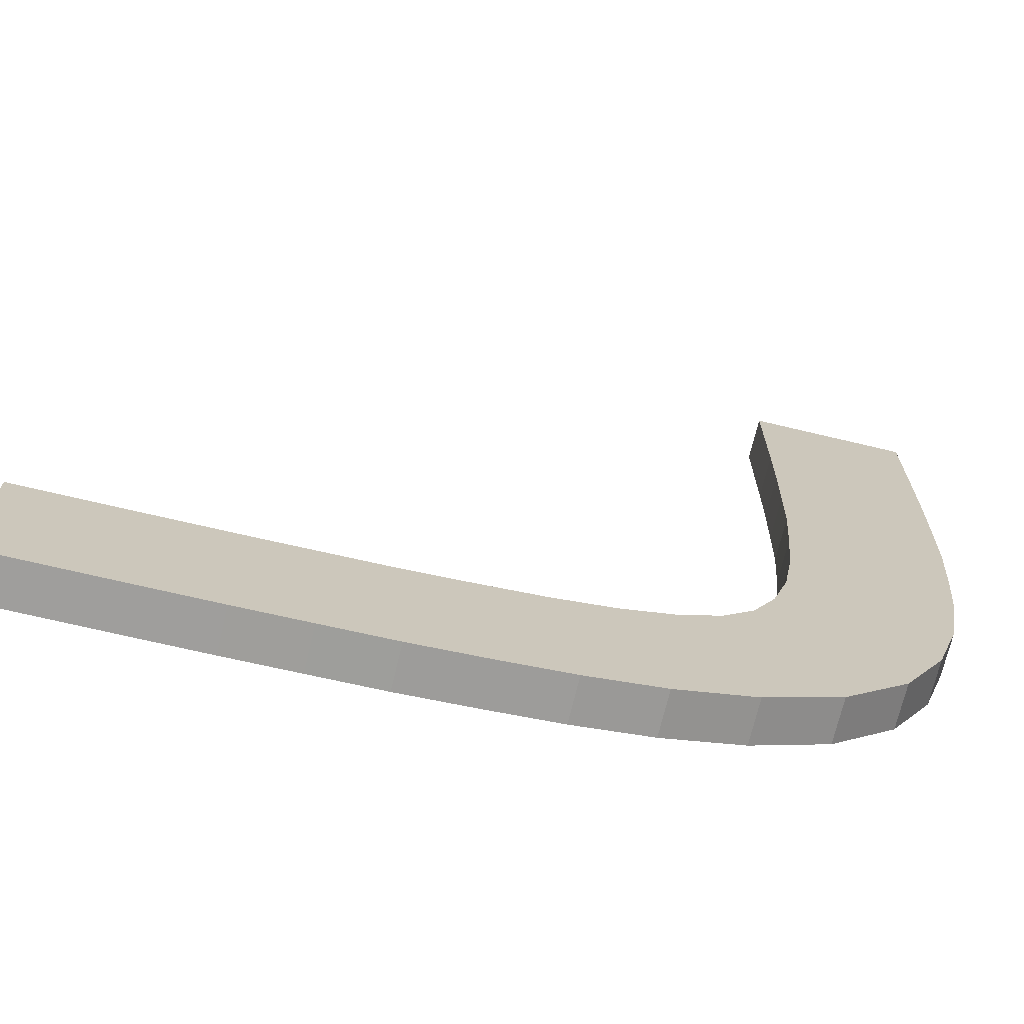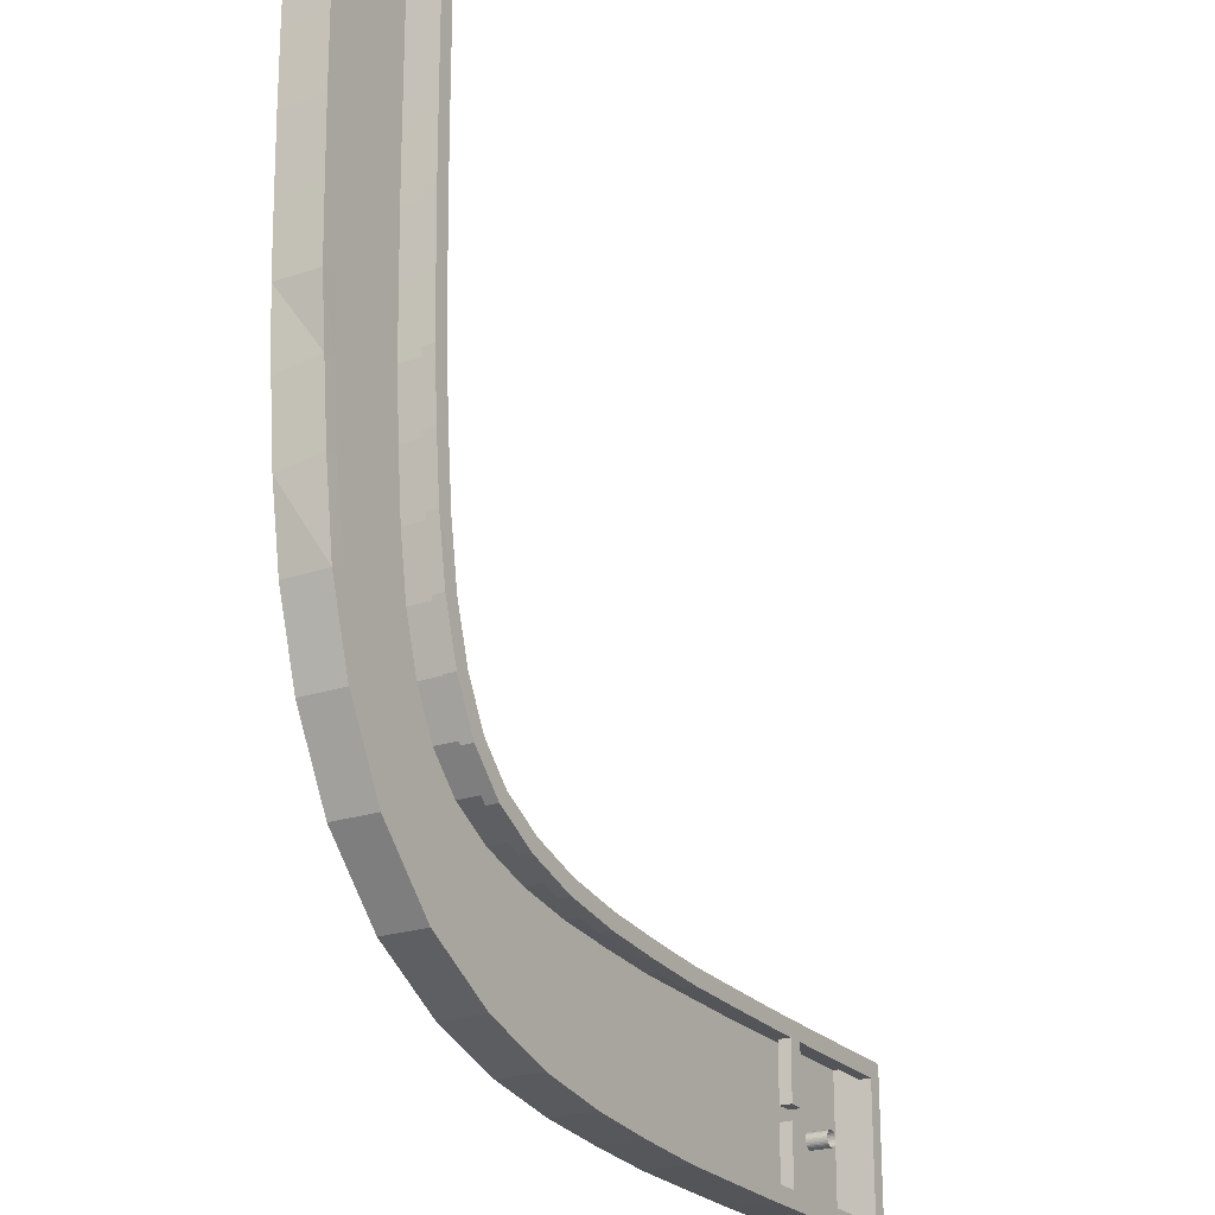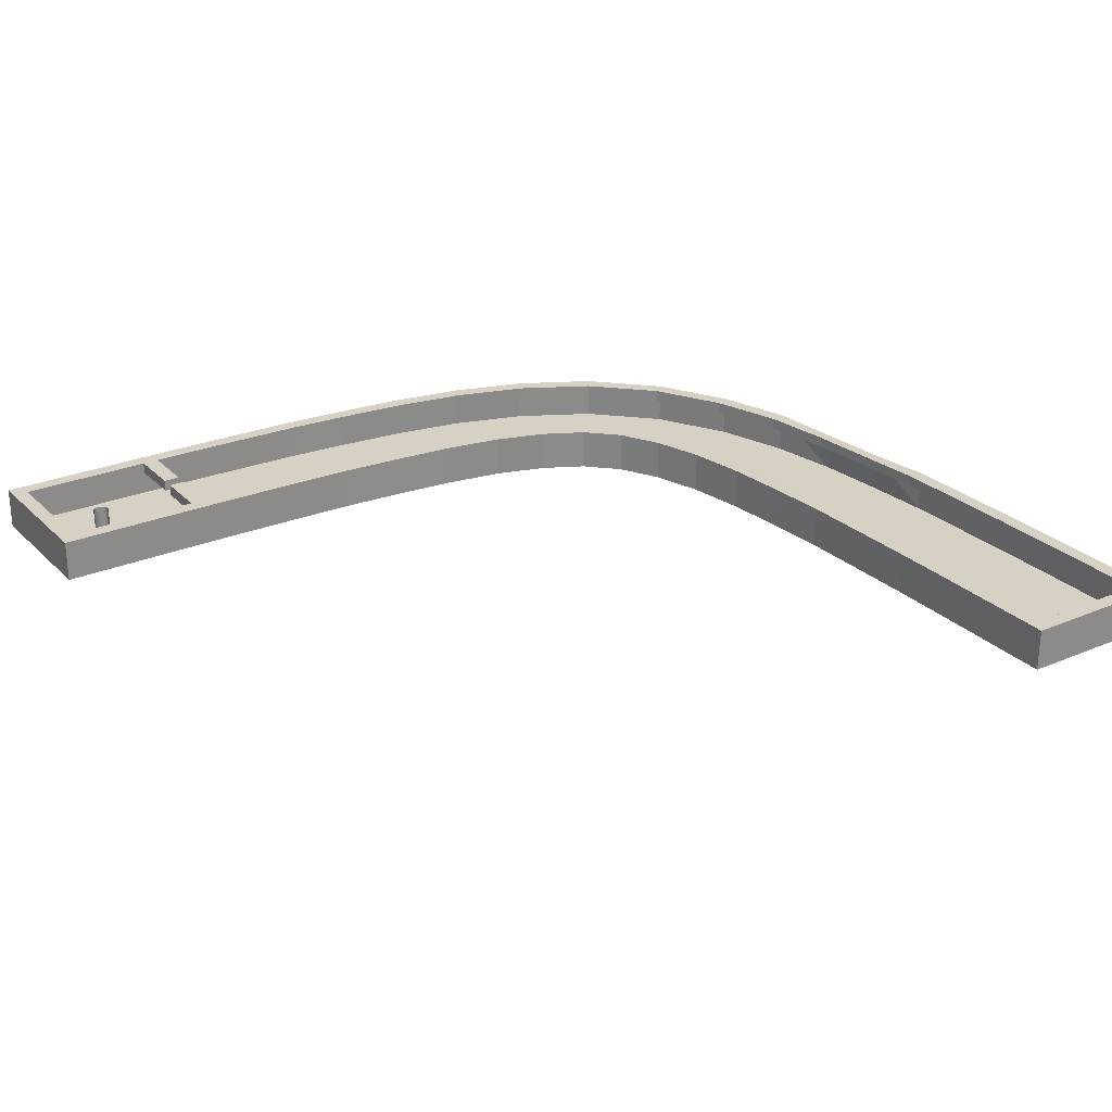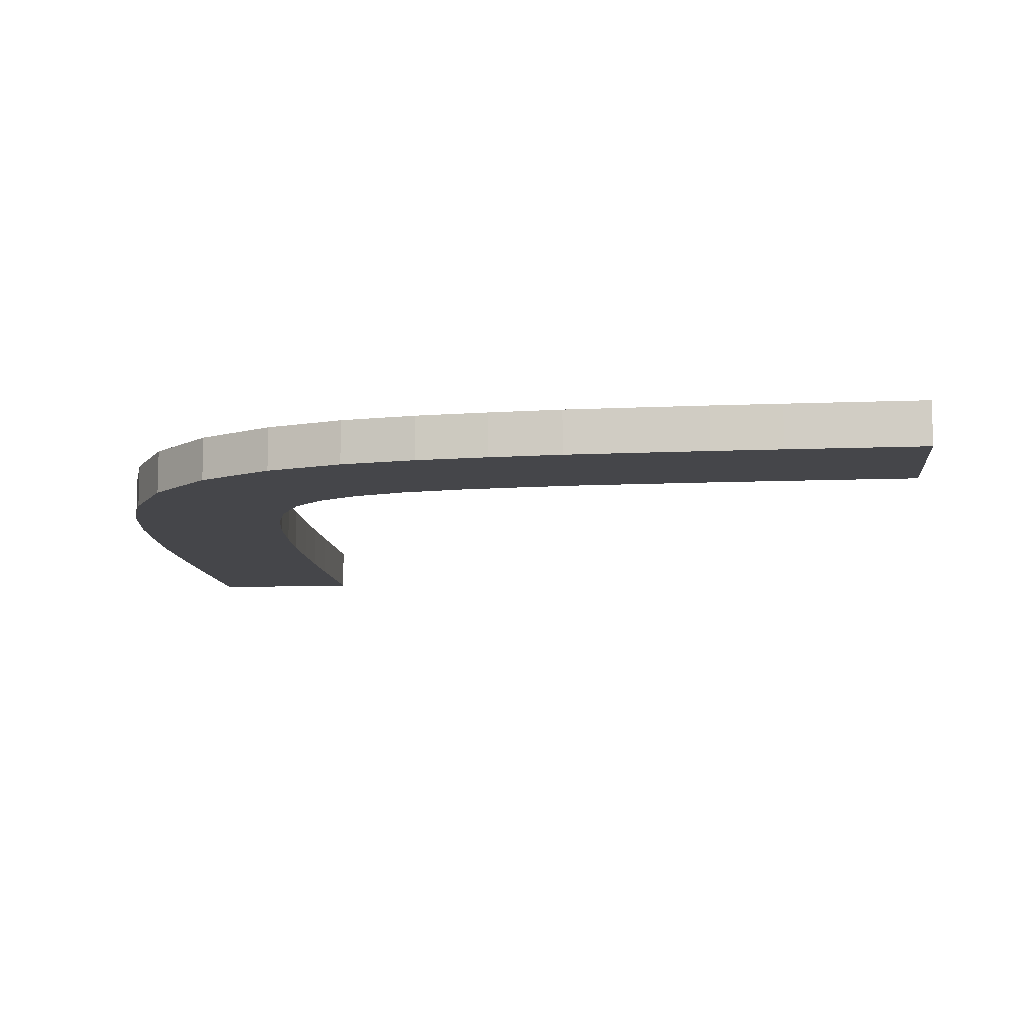
<metadata>
{"format":"obj","ext":"obj","renderer":"f3d","projection":"perspective","resolution":1024,"background":"white","views":[{"elev":-70.9,"azim":-13.4,"up":"+Z"},{"elev":-23.0,"azim":119.9,"up":"+Z"},{"elev":26.6,"azim":-33.9,"up":"+Y"},{"elev":-9.9,"azim":-174.1,"up":"+Y"}]}
</metadata>
<code>
o Cube.003_Cube.004
v -19.63 0.3 -18.4
v -18.16 -0.2136 -19.8
v -2 -0.5 -0.000171
v -20.03 -0.5 -18
v -18.2 -0.2136 -19.8
v -19.63 0.3 -21.6
v -18.24 -0.2136 -19.81
v -2 0.6 -0.000171
v -20.03 0.6 -18
v -18.27 -0.2136 -19.83
v 2 -0.5 -0.000172
v -1.6 0.3 -0.4002
v -18.3 -0.2136 -19.85
v -20.03 -0.5 -22
v 2 0.6 -0.000172
v 1.6 0.3 -0.4003
v -18.33 -0.2136 -19.88
v -20.03 0.6 -22
v -2.004 -0.5 -1.708
v -18.35 -0.2136 -19.92
v 1.596 0.3 -1.735
v -18.36 -0.2136 -19.96
v -2.009 -0.5 -3.415
v 1.591 0.3 -3.456
v -18.36 -0.2136 -20
v 1.576 0.3 -5.183
v -2.023 -0.5 -5.116
v -18.36 -0.2136 -20.03
v -2.059 -0.5 -6.802
v 1.539 0.3 -6.921
v -18.35 -0.2136 -20.07
v -2.101 -0.5 -8.482
v 1.494 0.3 -8.662
v -18.33 -0.2136 -20.11
v 1.37 0.3 -10.44
v -2.215 -0.5 -10.11
v -18.3 -0.2136 -20.14
v 1.197 0.3 -12.23
v -2.367 -0.5 -11.71
v -18.27 -0.2136 -20.16
v 0.8805 0.3 -14.06
v -2.62 -0.5 -13.22
v 0.2827 0.3 -15.94
v -18.24 -0.2136 -20.18
v -3.032 -0.5 -14.54
v -3.607 -0.5 -15.61
v -18.2 -0.2136 -20.19
v -0.7249 0.3 -17.77
v -2.245 0.3 -19.29
v -18.16 -0.2136 -20.2
v -4.404 -0.5 -16.4
v -18.12 -0.2136 -20.19
v -4.071 0.3 -20.29
v -5.482 -0.5 -16.98
v -6.804 -0.5 -17.38
v -18.09 -0.2136 -20.18
v -5.951 0.3 -20.88
v -8.313 -0.5 -17.64
v -18.05 -0.2136 -20.16
v -7.787 0.3 -21.2
v -9.577 0.3 -21.37
v -18.02 -0.2136 -20.14
v -9.915 -0.5 -17.79
v -11.55 -0.5 -17.9
v -18 -0.2136 -20.11
v -11.35 0.3 -21.5
v -13.23 -0.5 -17.94
v -17.98 -0.2136 -20.07
v -13.09 0.3 -21.54
v -14.91 -0.5 -17.98
v -17.97 -0.2136 -20.03
v -14.83 0.3 -21.58
v -17.96 -0.2136 -20
v -16.56 0.3 -21.59
v -16.62 -0.5 -17.99
v -18.32 -0.5 -18
v -17.97 -0.2136 -19.96
v -18.28 0.3 -21.6
v -17.98 -0.2136 -19.92
v -18.32 0.6 -18
v -16.62 0.6 -17.99
v -14.91 0.6 -17.98
v -18 -0.2136 -19.88
v -13.23 0.6 -17.94
v -11.55 0.6 -17.9
v -18.02 -0.2136 -19.85
v -9.915 0.6 -17.79
v -18.05 -0.2136 -19.83
v -8.313 0.6 -17.64
v -6.804 0.6 -17.38
v -5.482 0.6 -16.98
v -18.09 -0.2136 -19.81
v -4.404 0.6 -16.4
v -18.12 -0.2136 -19.8
v -3.607 0.6 -15.61
v -3.032 0.6 -14.54
v -2.62 0.6 -13.22
v -2.367 0.6 -11.71
v -2.215 0.6 -10.11
v -2.101 0.6 -8.482
v -2.059 0.6 -6.802
v -2.023 0.6 -5.116
v -2.009 0.6 -3.415
v -2.004 0.6 -1.708
v -18.31 0.6 -22
v -18.29 0.3 -18.4
v -16.59 0.3 -18.39
v -16.58 0.6 -21.99
v -14.88 0.3 -18.38
v -14.85 0.6 -21.98
v -13.1 0.6 -21.94
v -13.19 0.3 -18.34
v -11.51 0.3 -18.3
v -11.35 0.6 -21.9
v -9.561 0.6 -21.77
v -9.862 0.3 -18.18
v -7.748 0.6 -21.6
v -8.242 0.3 -18.03
v -5.873 0.6 -21.27
v -6.698 0.3 -17.77
v -3.928 0.6 -20.66
v -5.317 0.3 -17.34
v -2.016 0.6 -19.61
v -4.16 0.3 -16.72
v -0.411 0.6 -18.02
v -3.284 0.3 -15.85
v 0.6484 0.6 -16.11
v -2.663 0.3 -14.69
v -2.23 0.3 -13.31
v 1.269 0.6 -14.16
v 1.523 0.5705 -12.08
v -1.97 0.3 -11.77
v 1.699 0.5705 -10.27
v -1.817 0.3 -10.15
v 1.894 0.6 -8.679
v -1.702 0.3 -8.505
v 1.939 0.6 -6.929
v -1.659 0.3 -6.819
v 1.976 0.6 -5.183
v -1.623 0.3 -5.129
v -1.609 0.3 -3.428
v 1.991 0.6 -3.451
v 1.996 0.6 -1.725
v -1.604 0.3 -1.721
v -18.31 -0.5 -22
v -16.58 -0.5 -21.99
v -14.85 -0.5 -21.98
v -13.1 -0.5 -21.94
v -11.35 -0.5 -21.9
v -9.561 -0.5 -21.77
v -7.748 -0.5 -21.6
v -5.873 -0.5 -21.27
v -3.928 -0.5 -20.66
v -2.016 -0.5 -19.61
v -0.411 -0.5 -18.02
v 0.6484 -0.5 -16.11
v 1.269 -0.5 -14.16
v 1.592 -0.5 -12.29
v 1.768 -0.5 -10.47
v 1.894 -0.5 -8.679
v 1.939 -0.5 -6.929
v 1.976 -0.5 -5.183
v 1.991 -0.5 -3.451
v 1.996 -0.5 -1.725
v -19.63 0.6 -18.4
v -19.63 0.6 -21.6
v -18.32 0.6 -18.4
v -18.31 0.6 -21.6
v -1.604 0.6 -1.709
v 1.596 0.6 -1.724
v -1.6 0.6 -0.4002
v 1.6 0.6 -0.4003
v -1.609 0.6 -3.419
v 1.591 0.6 -3.447
v -1.604 0.6 -1.721
v 1.596 0.6 -1.735
v -1.623 0.6 -5.122
v 1.576 0.6 -5.176
v -1.609 0.6 -3.428
v 1.591 0.6 -3.456
v -1.659 0.6 -6.814
v 1.54 0.6 -6.916
v -1.623 0.6 -5.129
v 1.576 0.6 -5.183
v -1.702 0.6 -8.502
v 1.494 0.6 -8.66
v -1.659 0.6 -6.819
v 1.539 0.6 -6.921
v -1.816 0.597 -10.13
v 1.383 0.5729 -10.26
v -1.702 0.6 -8.505
v 1.494 0.5999 -8.662
v -1.969 0.597 -11.75
v 1.214 0.5729 -12.05
v -1.817 0.597 -10.15
v 1.37 0.5729 -10.44
v -2.23 0.6 -13.31
v -2.231 0.6 -13.32
v 0.8805 0.6 -14.06
v 0.8793 0.6 -14.07
v -1.97 0.5972 -11.77
v 1.197 0.5753 -12.23
v -2.663 0.6 -14.69
v -2.665 0.6 -14.7
v 0.2827 0.6 -15.94
v 0.2795 0.6 -15.95
v -3.284 0.6 -15.85
v -3.289 0.6 -15.85
v -0.7249 0.6 -17.77
v -0.7319 0.6 -17.78
v -4.16 0.6 -16.72
v -4.166 0.6 -16.72
v -2.245 0.6 -19.29
v -2.256 0.6 -19.29
v -5.317 0.6 -17.34
v -5.327 0.6 -17.34
v -4.071 0.6 -20.29
v -4.084 0.6 -20.29
v -6.698 0.6 -17.77
v -6.711 0.6 -17.77
v -5.951 0.6 -20.88
v -5.966 0.6 -20.89
v -8.242 0.6 -18.03
v -8.257 0.6 -18.03
v -7.787 0.6 -21.2
v -7.805 0.6 -21.2
v -9.88 0.6 -18.18
v -9.862 0.6 -18.18
v -9.596 0.6 -21.37
v -9.577 0.6 -21.37
v -11.53 0.6 -18.3
v -11.51 0.6 -18.3
v -11.37 0.6 -21.5
v -11.35 0.6 -21.5
v -13.22 0.6 -18.34
v -13.19 0.6 -18.34
v -13.09 0.6 -21.54
v -13.12 0.6 -21.54
v -14.91 0.6 -18.38
v -14.88 0.6 -18.38
v -14.83 0.6 -21.58
v -14.86 0.6 -21.58
v -16.61 0.6 -18.39
v -16.59 0.6 -18.39
v -16.56 0.6 -21.59
v -16.58 0.6 -21.59
v -18.29 0.6 -18.4
v -18.28 0.6 -21.6
v -18.36 0.3 -19.96
v -18.36 0.3 -20
v -18.35 0.3 -20.07
v -18.35 0.3 -19.92
v -18.36 0.3 -20.03
v -18.33 0.3 -19.88
v -18.29 0.3 -20.15
v -18.3 0.3 -20.14
v -18.3 0.3 -19.85
v -18.29 0.3 -19.84
v -18.33 0.3 -20.11
v -18.27 0.3 -19.83
v -18.24 0.3 -20.18
v -18.24 0.3 -19.81
v -18.27 0.3 -20.16
v -18.2 0.3 -19.8
v -18.12 0.3 -19.8
v -18.12 0.3 -20.19
v -18.16 0.3 -19.8
v -18.16 0.3 -20.2
v -18.2 0.3 -20.19
v -18.05 0.3 -19.83
v -18.05 0.3 -20.16
v -17.96 0.3 -20
v -17.97 0.3 -19.96
v -17.97 0.3 -20.03
v -17.98 0.3 -19.92
v -17.98 0.3 -20.07
v -18 0.3 -20.11
v -18.02 0.3 -20.14
v -18.09 0.3 -20.18
v -18 0.3 -19.88
v -18.02 0.3 -19.85
v -18.09 0.3 -19.81
v -15.77 0.6 -17.98
v -15.71 -0.5 -21.98
v -15.77 -0.5 -17.98
v -15.71 0.6 -21.98
v -15.73 0.3 -18.38
v -15.69 0.3 -21.58
v -15.75 0.6 -18.38
v -16.19 -0.5 -17.99
v -16.19 0.6 -17.99
v -16.15 -0.5 -21.99
v -16.15 0.6 -21.99
v -16.13 0.3 -21.59
v -16.16 0.3 -18.39
v -16.16 0.6 -18.39
v -15.73 0.6 -18.38
v -15.69 0.6 -21.58
v -16.13 0.6 -21.59
v 0.16 0.6 -0.4002
v 0.16 0.3 -0.4002
v -15.71 0.3 -20.14
v -16.14 0.3 -20.15
v -15.71 0.6 -20.14
v -16.14 0.6 -20.15
v -15.72 0.3 -19.79
v -16.14 0.3 -19.8
v -15.72 0.6 -19.79
v -16.14 0.6 -19.8
v -0.192 0.6 -0.4002
v -0.192 0.3 -0.4002
f 4 76 80
f 166 9 165
f 18 105 145
f 145 76 4
f 15 8 3
f 9 18 14
f 11 3 19
f 164 19 23
f 163 23 27
f 162 27 29
f 161 29 32
f 160 32 36
f 159 36 39
f 158 39 42
f 157 42 45
f 156 45 46
f 155 46 51
f 154 51 54
f 153 54 55
f 152 55 58
f 151 58 63
f 150 63 64
f 149 64 67
f 148 67 70
f 292 290 75
f 146 75 76
f 143 15 11
f 142 143 164
f 139 142 163
f 137 139 162
f 135 137 161
f 133 135 160
f 131 133 159
f 130 131 158
f 130 157 156
f 125 127 156
f 123 125 155
f 121 123 154
f 119 121 153
f 117 119 152
f 117 151 150
f 115 150 149
f 111 114 149
f 110 111 148
f 108 293 292
f 105 108 146
f 15 300 8
f 143 142 176
f 103 175 173
f 142 180 174
f 102 103 179
f 139 184 178
f 101 102 183
f 137 188 182
f 100 101 187
f 135 192 186
f 99 100 191
f 133 196 190
f 98 99 195
f 202 130 199
f 97 197 198
f 130 205 200
f 198 96 97
f 127 209 206
f 204 95 96
f 125 213 210
f 208 93 95
f 123 217 214
f 212 91 93
f 121 221 218
f 216 90 91
f 119 225 222
f 220 89 90
f 117 230 226
f 224 87 89
f 115 234 229
f 85 232 231
f 114 237 233
f 84 236 235
f 111 241 238
f 82 240 239
f 242 286 245
f 244 291 289
f 108 248 246
f 80 247 167
f 19 3 8
f 23 19 104
f 27 23 103
f 29 27 102
f 32 29 101
f 36 32 100
f 39 36 99
f 42 39 98
f 45 42 97
f 46 45 96
f 51 46 95
f 54 51 93
f 55 54 91
f 58 55 90
f 63 58 89
f 64 63 87
f 67 64 85
f 70 67 84
f 75 290 291
f 76 75 81
f 6 166 165
f 21 170 176
f 16 301 300
f 106 167 247
f 12 169 171
f 144 173 175
f 141 177 179
f 140 181 183
f 138 136 185
f 136 189 191
f 134 193 195
f 129 197 201
f 129 198 197
f 128 204 203
f 126 208 207
f 124 212 211
f 122 216 215
f 120 220 219
f 118 224 223
f 116 227 228
f 113 231 232
f 112 235 236
f 239 287 289
f 107 243 244
f 6 168 166
f 78 246 248
f 294 245 74
f 72 238 241
f 69 233 237
f 66 229 234
f 61 226 230
f 60 222 225
f 57 218 221
f 53 214 217
f 49 210 213
f 48 206 209
f 43 200 205
f 41 38 202
f 38 194 202
f 35 190 196
f 33 30 186
f 30 182 188
f 26 178 184
f 24 174 180
f 5 264 267
f 7 262 264
f 10 260 262
f 10 258 260
f 17 254 257
f 20 252 254
f 22 249 252
f 25 250 249
f 28 253 250
f 31 251 253
f 34 259 251
f 37 256 259
f 37 255 256
f 44 261 263
f 47 269 261
f 50 268 269
f 52 266 268
f 56 279 266
f 59 271 279
f 62 278 271
f 65 277 278
f 68 276 277
f 71 274 276
f 73 272 274
f 77 273 272
f 79 275 273
f 83 280 275
f 86 281 280
f 88 270 281
f 92 282 270
f 94 265 282
f 2 267 265
f 88 10 92
f 285 70 82
f 286 110 147
f 147 70 285
f 287 306 308
f 290 285 283
f 293 286 284
f 284 285 290
f 305 304 298
f 294 303 305
f 295 287 297
f 288 294 299
f 308 306 307
f 302 288 298
f 301 311 310
f 311 12 171
f 296 297 308
f 307 295 296
f 304 305 303
f 4 80 9
f 165 80 167
f 18 166 105
f 105 166 168
f 165 9 80
f 18 9 166
f 18 145 14
f 145 4 14
f 15 3 11
f 9 14 4
f 11 19 164
f 164 23 163
f 163 27 162
f 162 29 161
f 161 32 160
f 160 36 159
f 159 39 158
f 158 42 157
f 157 45 156
f 156 46 155
f 155 51 154
f 154 54 153
f 153 55 152
f 152 58 151
f 151 63 150
f 150 64 149
f 149 67 148
f 148 70 147
f 292 75 146
f 146 76 145
f 143 11 164
f 142 164 163
f 139 163 162
f 137 162 161
f 135 161 160
f 133 160 159
f 131 159 158
f 130 158 157
f 130 156 127
f 125 156 155
f 123 155 154
f 121 154 153
f 119 153 152
f 117 152 151
f 117 150 115
f 115 149 114
f 111 149 148
f 110 148 147
f 108 292 146
f 105 146 145
f 172 143 170
f 8 171 104
f 104 171 169
f 172 15 143
f 310 8 300
f 300 15 172
f 8 310 171
f 170 143 176
f 176 142 174
f 175 104 169
f 104 175 103
f 180 139 178
f 139 180 142
f 177 102 179
f 179 103 173
f 184 139 182
f 182 139 137
f 181 101 183
f 183 102 177
f 188 137 186
f 186 137 135
f 185 100 187
f 187 101 181
f 192 135 190
f 190 135 133
f 189 99 191
f 191 100 185
f 196 131 194
f 131 196 133
f 193 98 195
f 195 99 189
f 199 130 200
f 130 202 131
f 131 202 194
f 197 97 201
f 201 98 193
f 97 98 201
f 205 127 206
f 127 205 130
f 204 96 203
f 203 96 198
f 209 125 210
f 125 209 127
f 208 95 207
f 207 95 204
f 213 123 214
f 123 213 125
f 212 93 211
f 211 93 208
f 217 121 218
f 121 217 123
f 216 91 215
f 215 91 212
f 221 119 222
f 119 221 121
f 220 90 219
f 219 90 216
f 225 117 226
f 117 225 119
f 224 89 223
f 223 89 220
f 230 115 229
f 115 230 117
f 227 87 228
f 228 87 224
f 234 114 233
f 114 234 115
f 232 85 227
f 227 85 87
f 237 111 238
f 111 237 114
f 236 84 231
f 231 84 85
f 241 110 242
f 110 241 111
f 240 82 235
f 235 82 84
f 245 108 246
f 108 245 293
f 293 245 286
f 286 242 110
f 289 283 239
f 239 283 82
f 283 289 291
f 291 244 81
f 81 244 243
f 248 105 168
f 105 248 108
f 247 81 243
f 81 247 80
f 19 8 104
f 23 104 103
f 27 103 102
f 29 102 101
f 32 101 100
f 36 100 99
f 39 99 98
f 42 98 97
f 45 97 96
f 46 96 95
f 51 95 93
f 54 93 91
f 55 91 90
f 58 90 89
f 63 89 87
f 64 87 85
f 67 85 84
f 70 84 82
f 75 291 81
f 76 81 80
f 6 165 1
f 170 16 172
f 16 170 21
f 16 300 172
f 167 1 165
f 1 167 106
f 169 144 175
f 144 169 12
f 173 141 179
f 141 173 144
f 177 140 183
f 140 177 141
f 181 138 187
f 138 181 140
f 187 138 185
f 185 136 191
f 189 134 195
f 134 189 136
f 193 132 201
f 132 193 134
f 129 201 132
f 198 128 203
f 128 198 129
f 204 126 207
f 126 204 128
f 208 124 211
f 124 208 126
f 212 122 215
f 122 212 124
f 216 120 219
f 120 216 122
f 220 118 223
f 118 220 120
f 224 116 228
f 116 224 118
f 227 113 232
f 113 227 116
f 231 112 236
f 112 231 113
f 235 109 240
f 109 235 112
f 289 295 244
f 244 295 107
f 295 289 287
f 287 239 109
f 109 239 240
f 243 106 247
f 106 243 107
f 168 78 248
f 78 168 6
f 246 74 245
f 74 246 78
f 242 72 241
f 72 242 288
f 288 245 294
f 242 245 288
f 238 69 237
f 69 238 72
f 233 66 234
f 66 233 69
f 229 61 230
f 61 229 66
f 226 60 225
f 60 226 61
f 222 57 221
f 57 222 60
f 218 53 217
f 53 218 57
f 214 49 213
f 49 214 53
f 210 48 209
f 48 210 49
f 206 43 205
f 43 206 48
f 200 41 199
f 41 200 43
f 41 202 199
f 194 35 196
f 35 194 38
f 190 33 192
f 33 190 35
f 192 33 186
f 186 30 188
f 182 26 184
f 26 182 30
f 178 24 180
f 24 178 26
f 174 21 176
f 21 174 24
f 5 267 2
f 7 264 5
f 10 262 7
f 258 13 257
f 13 258 10
f 17 257 13
f 20 254 17
f 22 252 20
f 25 249 22
f 28 250 25
f 31 253 28
f 34 251 31
f 37 259 34
f 255 40 263
f 40 255 37
f 44 263 40
f 47 261 44
f 50 269 47
f 52 268 50
f 56 266 52
f 59 279 56
f 62 271 59
f 65 278 62
f 68 277 65
f 71 276 68
f 73 274 71
f 77 272 73
f 79 273 77
f 83 275 79
f 86 280 83
f 88 281 86
f 92 270 88
f 94 282 92
f 2 265 94
f 94 5 2
f 5 94 7
f 7 92 10
f 94 92 7
f 10 86 13
f 13 83 17
f 17 83 20
f 20 79 22
f 83 79 20
f 22 73 25
f 25 71 28
f 28 71 31
f 31 68 34
f 71 68 31
f 34 62 37
f 37 59 40
f 40 59 44
f 44 56 47
f 59 56 44
f 47 52 50
f 52 47 56
f 59 37 62
f 62 34 65
f 65 34 68
f 71 25 73
f 73 22 77
f 77 22 79
f 83 13 86
f 86 10 88
f 285 82 283
f 286 147 284
f 147 285 284
f 287 308 297
f 290 283 291
f 293 284 292
f 284 290 292
f 305 298 299
f 294 305 299
f 295 297 296
f 288 299 298
f 308 307 309
f 302 298 304
f 301 310 300
f 311 171 310
f 296 308 309
f 307 296 309
f 304 303 302

</code>
